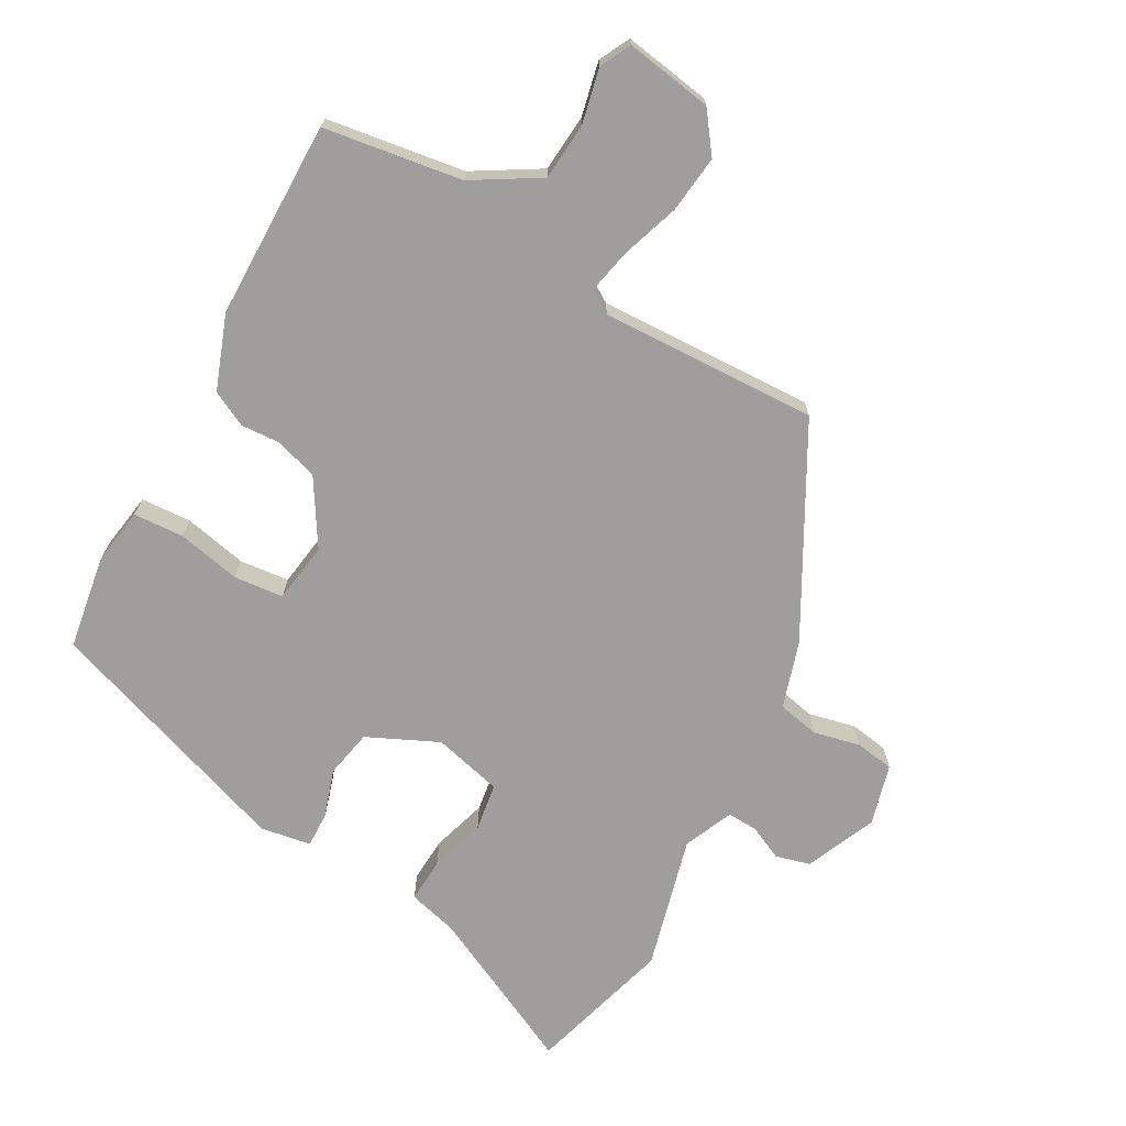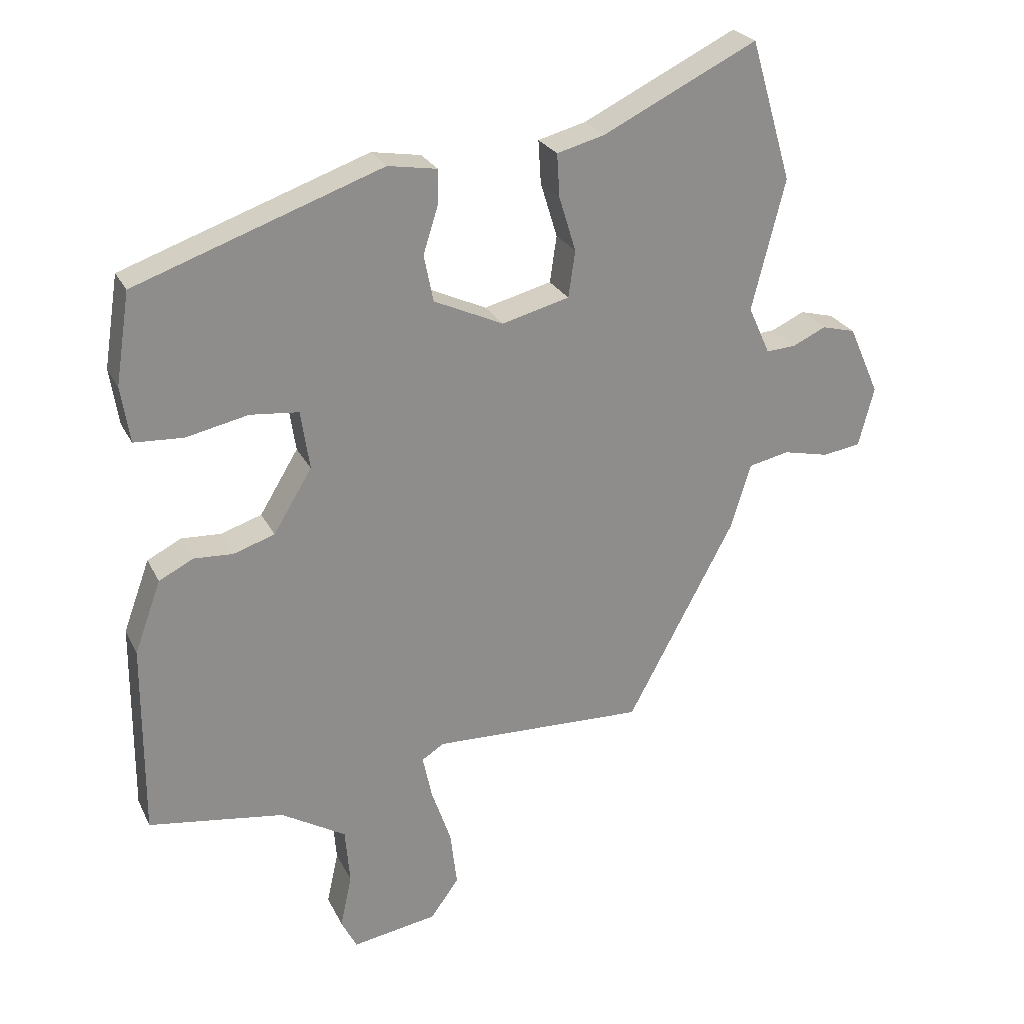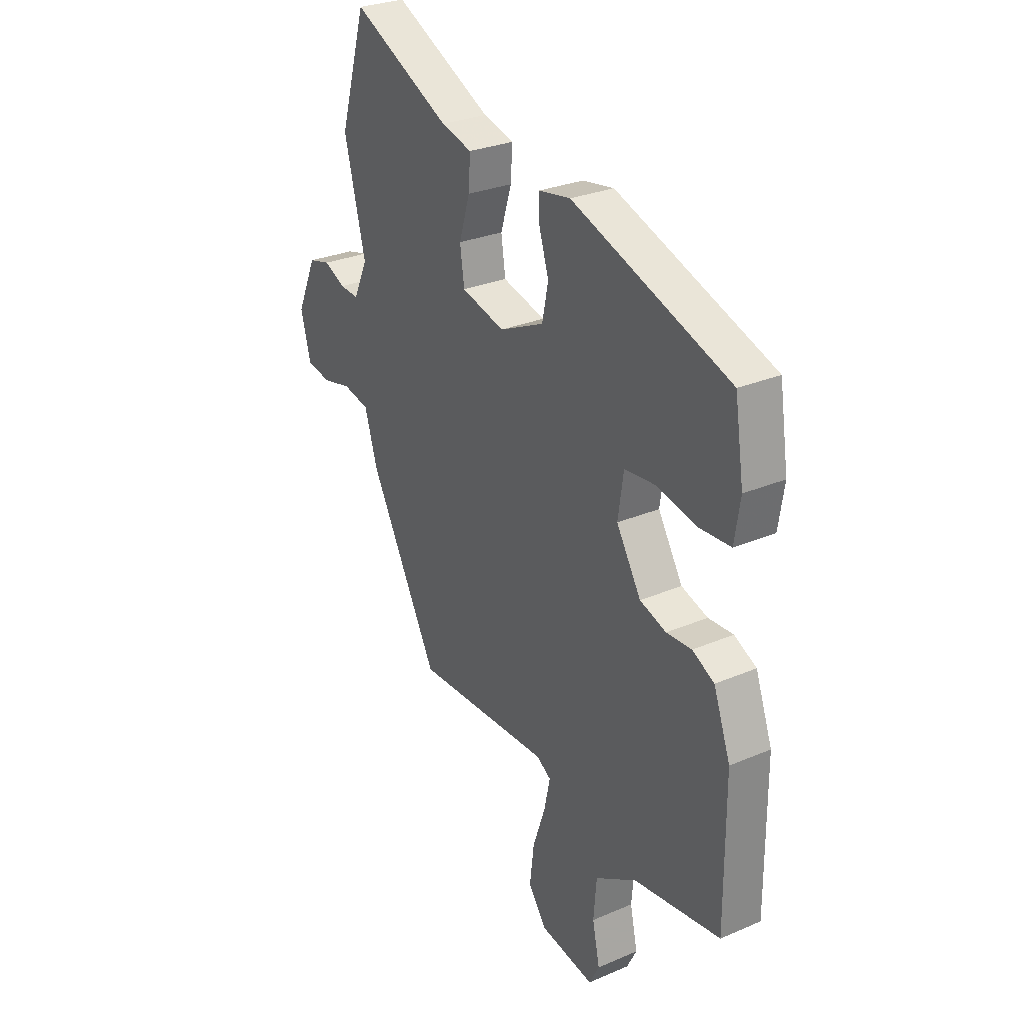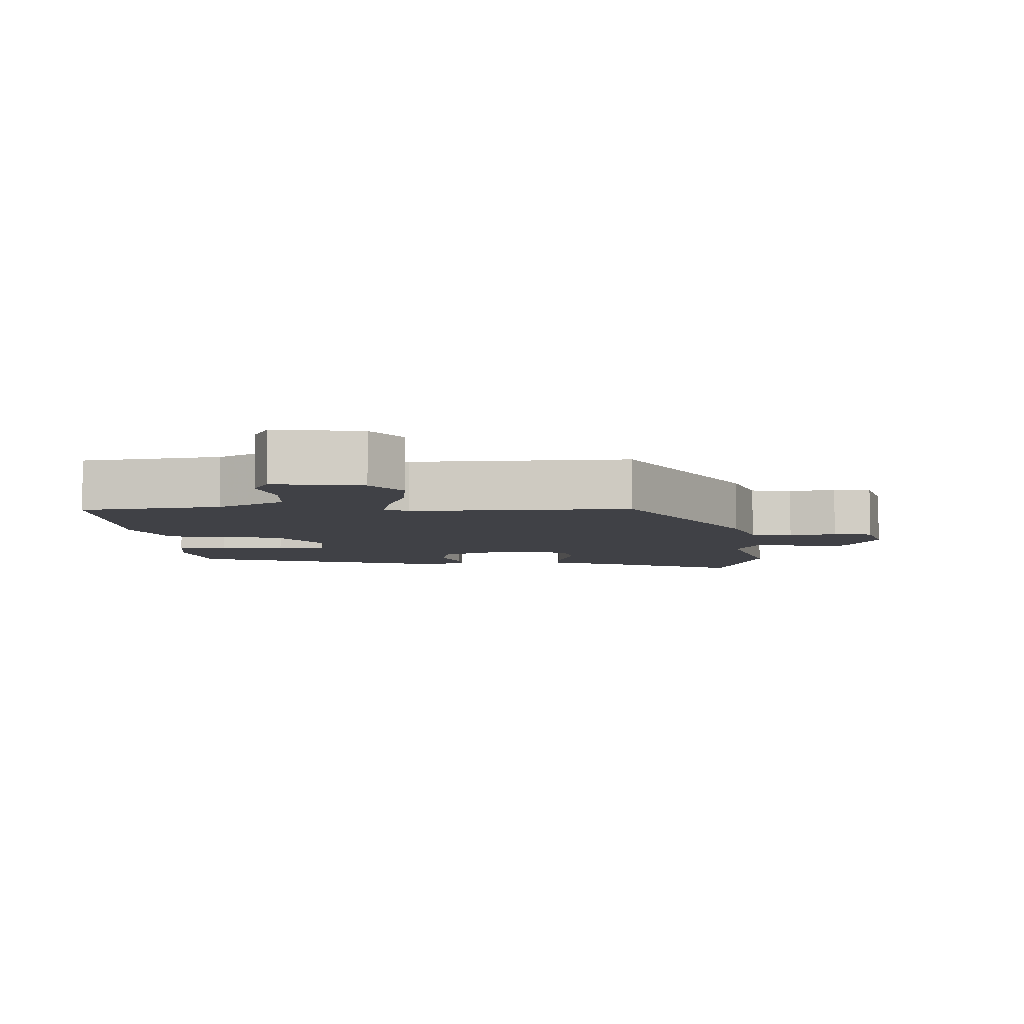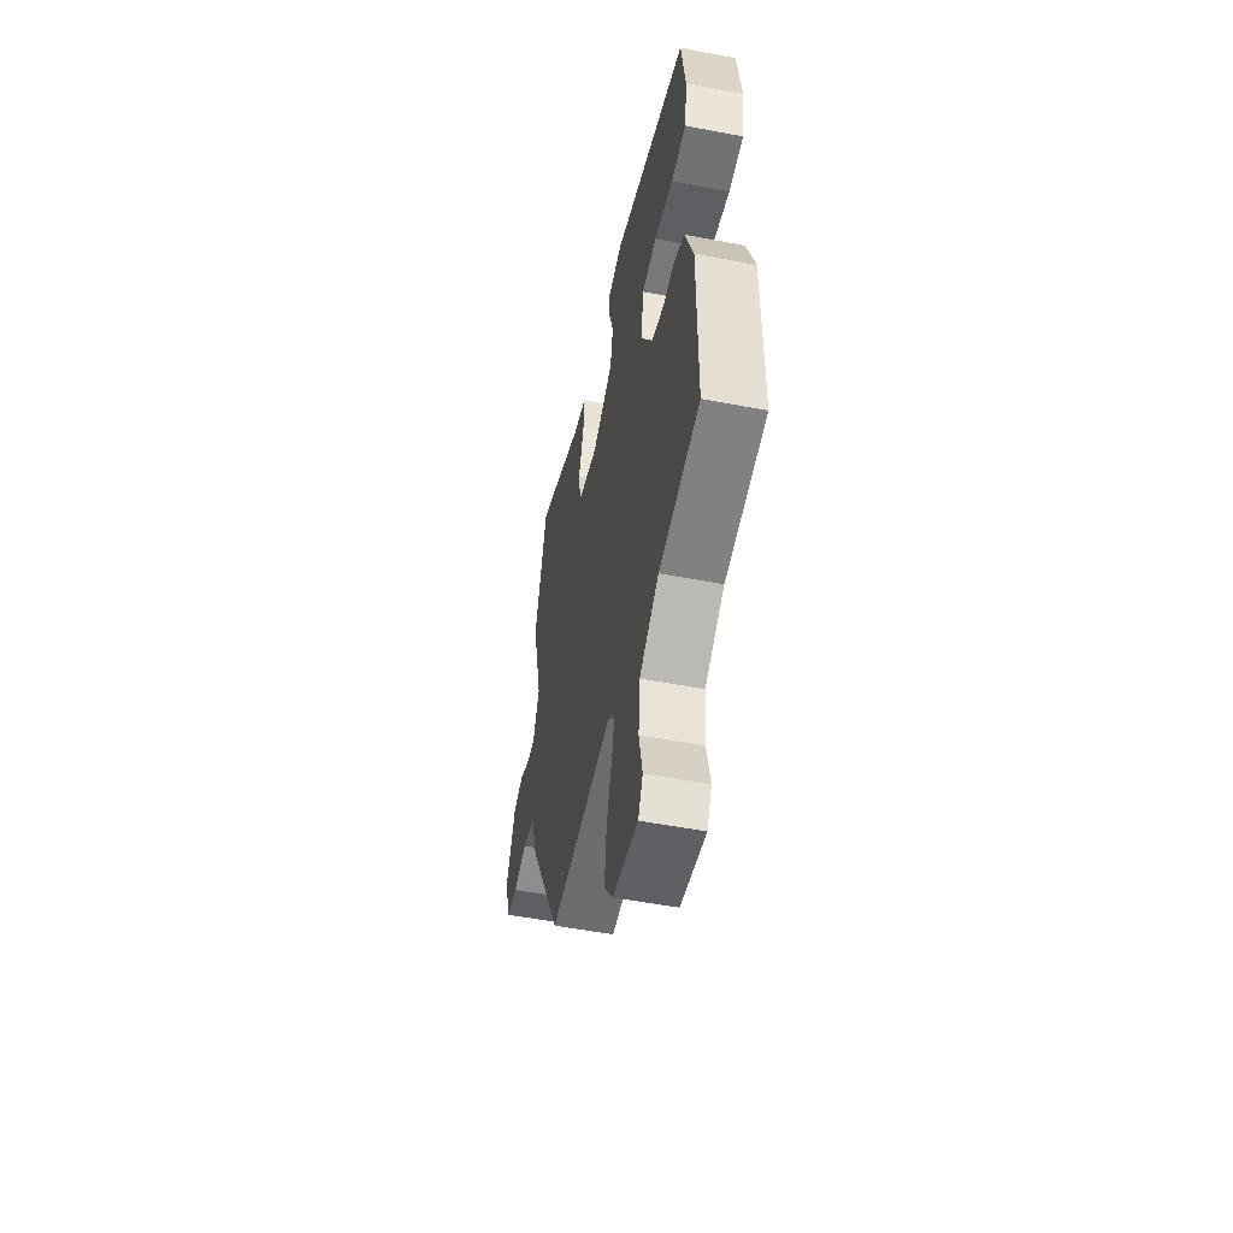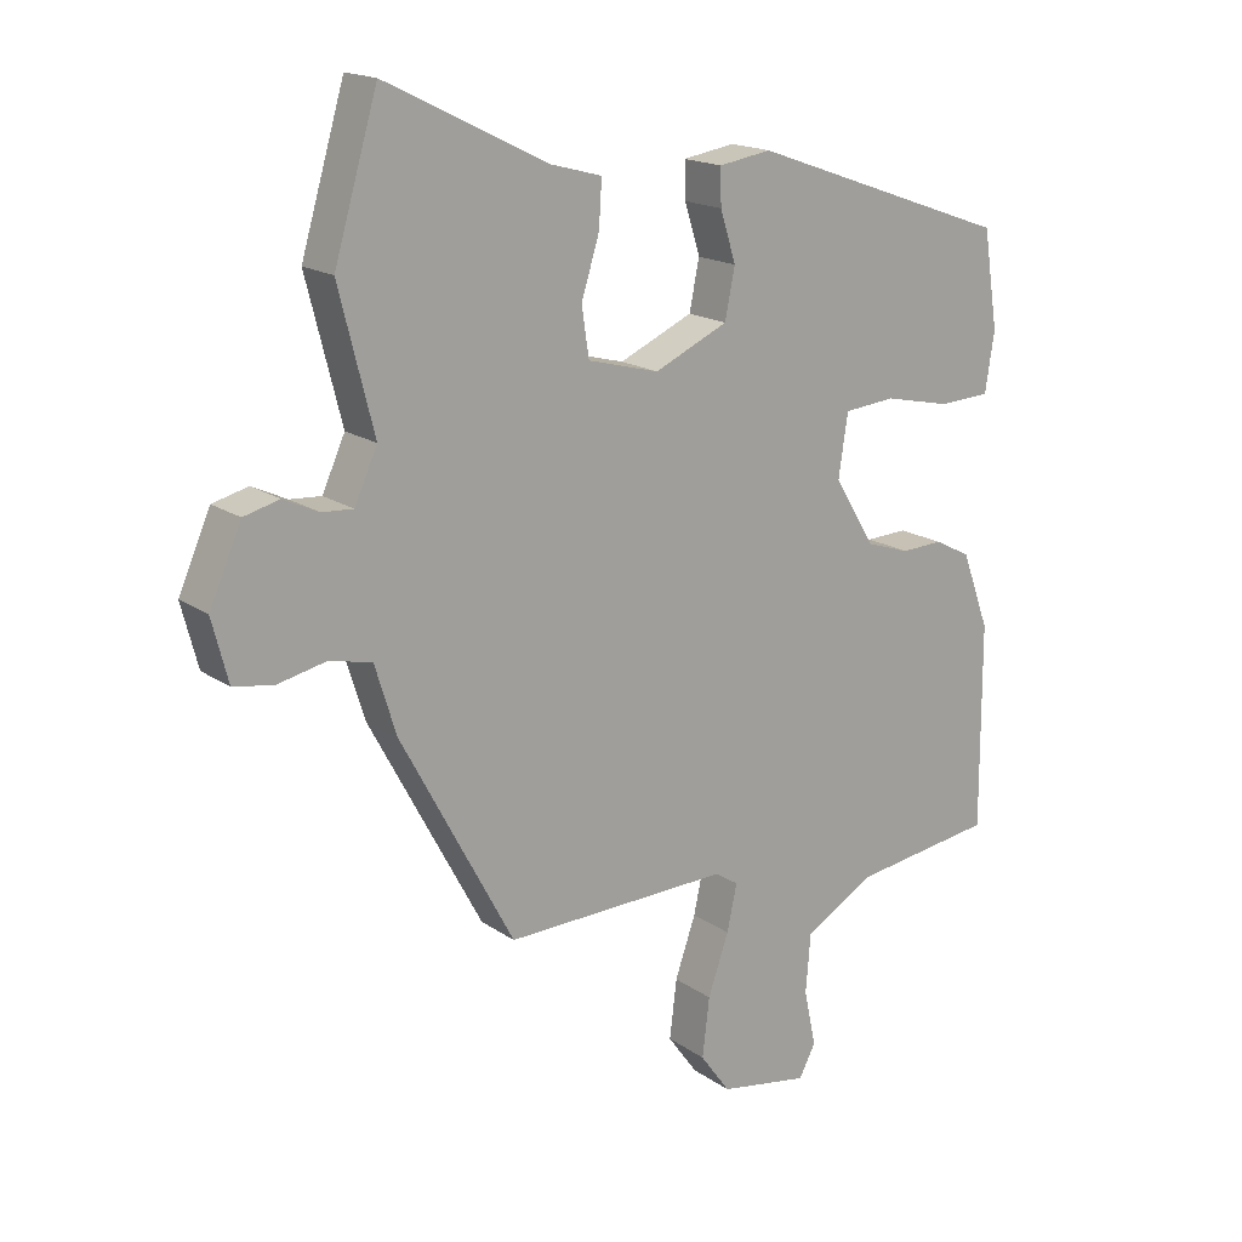
<metadata>
{"format":"obj","ext":"obj","renderer":"f3d","projection":"perspective","resolution":1024,"background":"white","views":[{"elev":-70.9,"azim":151.2,"up":"+Y"},{"elev":25.2,"azim":158.8,"up":"+Z"},{"elev":28.3,"azim":57.2,"up":"+Z"},{"elev":-6.0,"azim":-176.9,"up":"+Y"},{"elev":-52.3,"azim":78.3,"up":"+Z"},{"elev":17.2,"azim":-36.5,"up":"+Z"}]}
</metadata>
<code>
v -0.537 0.07 0.374
v -0.476 0.07 0.582
v -0.248 0.07 0.47
v -0.177 0.07 0.451
v -0.181 0.07 0.387
v -0.206 0.07 0.306
v -0.196 0.07 0.237
v -0.096 0.07 0.211
v 0.007 0.07 0.258
v 0.021 0.07 0.327
v -0.001 0.07 0.397
v -0.002 0.07 0.448
v 0.071 0.07 0.46
v 0.436 0.07 0.331
v 0.457 0.07 0.195
v 0.444 0.07 0.112
v 0.371 0.07 0.108
v 0.279 0.07 0.128
v 0.207 0.07 0.121
v 0.194 0.07 0.034
v 0.251 0.07 -0.06
v 0.312 0.07 -0.08
v 0.37 0.07 -0.077
v 0.421 0.07 -0.103
v 0.46 0.07 -0.21
v 0.461 0.07 -0.497
v 0.26 0.07 -0.526
v 0.164 0.07 -0.583
v 0.157 0.07 -0.666
v 0.174 0.07 -0.745
v 0.151 0.07 -0.79
v 0.025 0.07 -0.769
v -0.017 0.07 -0.711
v -0.007 0.07 -0.628
v 0.022 0.07 -0.544
v 0.036 0.07 -0.479
v 0.003 0.07 -0.458
v -0.312 0.07 -0.468
v -0.471 0.07 -0.172
v -0.501 0.07 -0.075
v -0.561 0.07 -0.062
v -0.629 0.07 -0.077
v -0.685 0.07 -0.068
v -0.708 0.07 0.02
v -0.663 0.07 0.122
v -0.613 0.07 0.135
v -0.564 0.07 0.112
v -0.52 0.07 0.109
v -0.488 0.07 0.18
v -0.537 0 0.374
v -0.476 0 0.582
v -0.248 0 0.47
v -0.177 0 0.451
v -0.181 0 0.387
v -0.206 0 0.306
v -0.196 0 0.237
v -0.096 0 0.211
v 0.007 0 0.258
v 0.021 0 0.327
v -0.001 0 0.397
v -0.002 0 0.448
v 0.071 0 0.46
v 0.436 0 0.331
v 0.457 0 0.195
v 0.444 0 0.112
v 0.371 0 0.108
v 0.279 0 0.128
v 0.207 0 0.121
v 0.194 0 0.034
v 0.251 0 -0.06
v 0.312 0 -0.08
v 0.37 0 -0.077
v 0.421 0 -0.103
v 0.46 0 -0.21
v 0.461 0 -0.497
v 0.26 0 -0.526
v 0.164 0 -0.583
v 0.157 0 -0.666
v 0.174 0 -0.745
v 0.151 0 -0.79
v 0.025 0 -0.769
v -0.017 0 -0.711
v -0.007 0 -0.628
v 0.022 0 -0.544
v 0.036 0 -0.479
v 0.003 0 -0.458
v -0.312 0 -0.468
v -0.471 0 -0.172
v -0.501 0 -0.075
v -0.561 0 -0.062
v -0.629 0 -0.077
v -0.685 0 -0.068
v -0.708 0 0.02
v -0.663 0 0.122
v -0.613 0 0.135
v -0.564 0 0.112
v -0.52 0 0.109
v -0.488 0 0.18
f 45 46 47
f 44 45 47
f 43 44 47
f 42 43 47
f 41 42 47
f 40 41 47 48
f 40 48 49
f 39 40 49
f 38 39 49
f 37 38 49
f 33 34 35
f 32 33 35
f 31 32 35
f 30 31 35
f 29 30 35
f 28 29 35 36
f 27 28 36
f 27 36 37
f 26 27 37
f 25 26 37
f 24 25 37
f 23 24 37
f 22 23 37
f 16 17 18
f 15 16 18
f 14 15 18
f 13 14 18
f 12 13 18
f 11 12 18
f 10 11 18
f 9 10 18 19
f 8 9 19 20
f 3 4 5 6
f 3 6 7
f 2 3 7
f 1 2 7
f 49 1 7
f 21 22 37 49
f 20 21 49
f 8 20 49
f 7 8 49
f 96 95 94
f 96 94 93
f 96 93 92
f 96 92 91
f 96 91 90
f 97 96 90 89
f 98 97 89
f 98 89 88
f 98 88 87
f 98 87 86
f 84 83 82
f 84 82 81
f 84 81 80
f 84 80 79
f 84 79 78
f 85 84 78 77
f 85 77 76
f 86 85 76
f 86 76 75
f 86 75 74
f 86 74 73
f 86 73 72
f 86 72 71
f 67 66 65
f 67 65 64
f 67 64 63
f 67 63 62
f 67 62 61
f 67 61 60
f 67 60 59
f 68 67 59 58
f 69 68 58 57
f 55 54 53 52
f 56 55 52
f 56 52 51
f 56 51 50
f 56 50 98
f 98 86 71 70
f 98 70 69
f 98 69 57
f 98 57 56
f 1 50 51 2
f 2 51 52 3
f 3 52 53 4
f 4 53 54 5
f 5 54 55 6
f 6 55 56 7
f 7 56 57 8
f 8 57 58 9
f 9 58 59 10
f 10 59 60 11
f 11 60 61 12
f 12 61 62 13
f 13 62 63 14
f 14 63 64 15
f 15 64 65 16
f 16 65 66 17
f 17 66 67 18
f 18 67 68 19
f 19 68 69 20
f 20 69 70 21
f 21 70 71 22
f 22 71 72 23
f 23 72 73 24
f 24 73 74 25
f 25 74 75 26
f 26 75 76 27
f 27 76 77 28
f 28 77 78 29
f 29 78 79 30
f 30 79 80 31
f 31 80 81 32
f 32 81 82 33
f 33 82 83 34
f 34 83 84 35
f 35 84 85 36
f 36 85 86 37
f 37 86 87 38
f 38 87 88 39
f 39 88 89 40
f 40 89 90 41
f 41 90 91 42
f 42 91 92 43
f 43 92 93 44
f 44 93 94 45
f 45 94 95 46
f 46 95 96 47
f 47 96 97 48
f 48 97 98 49
f 49 98 50 1

</code>
